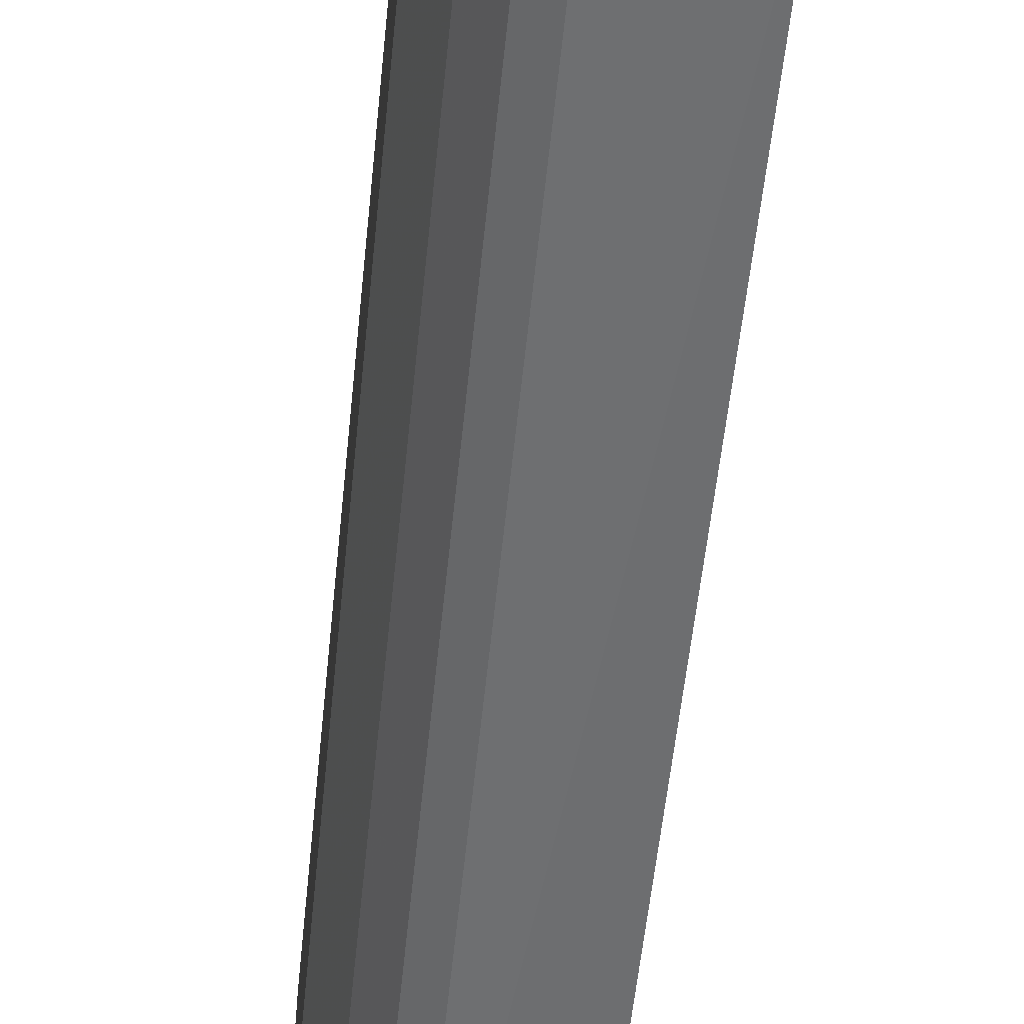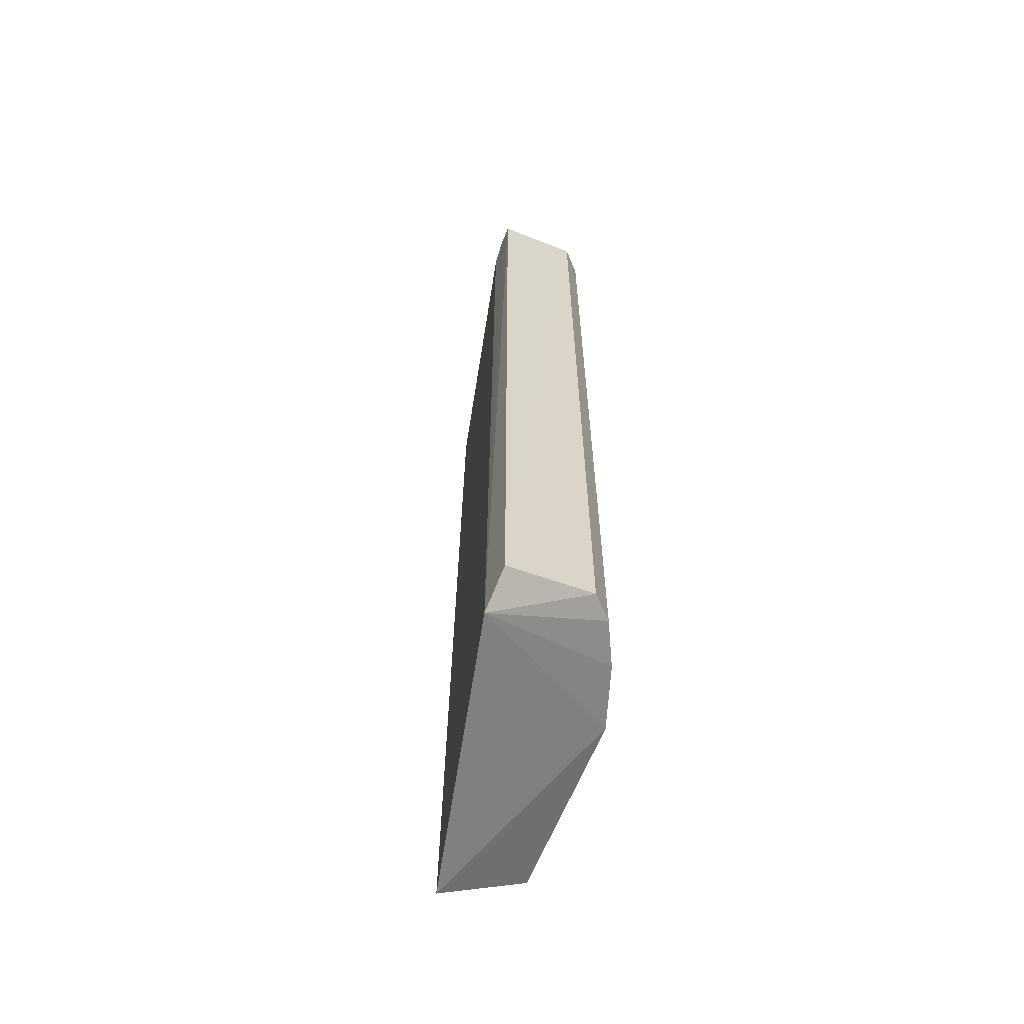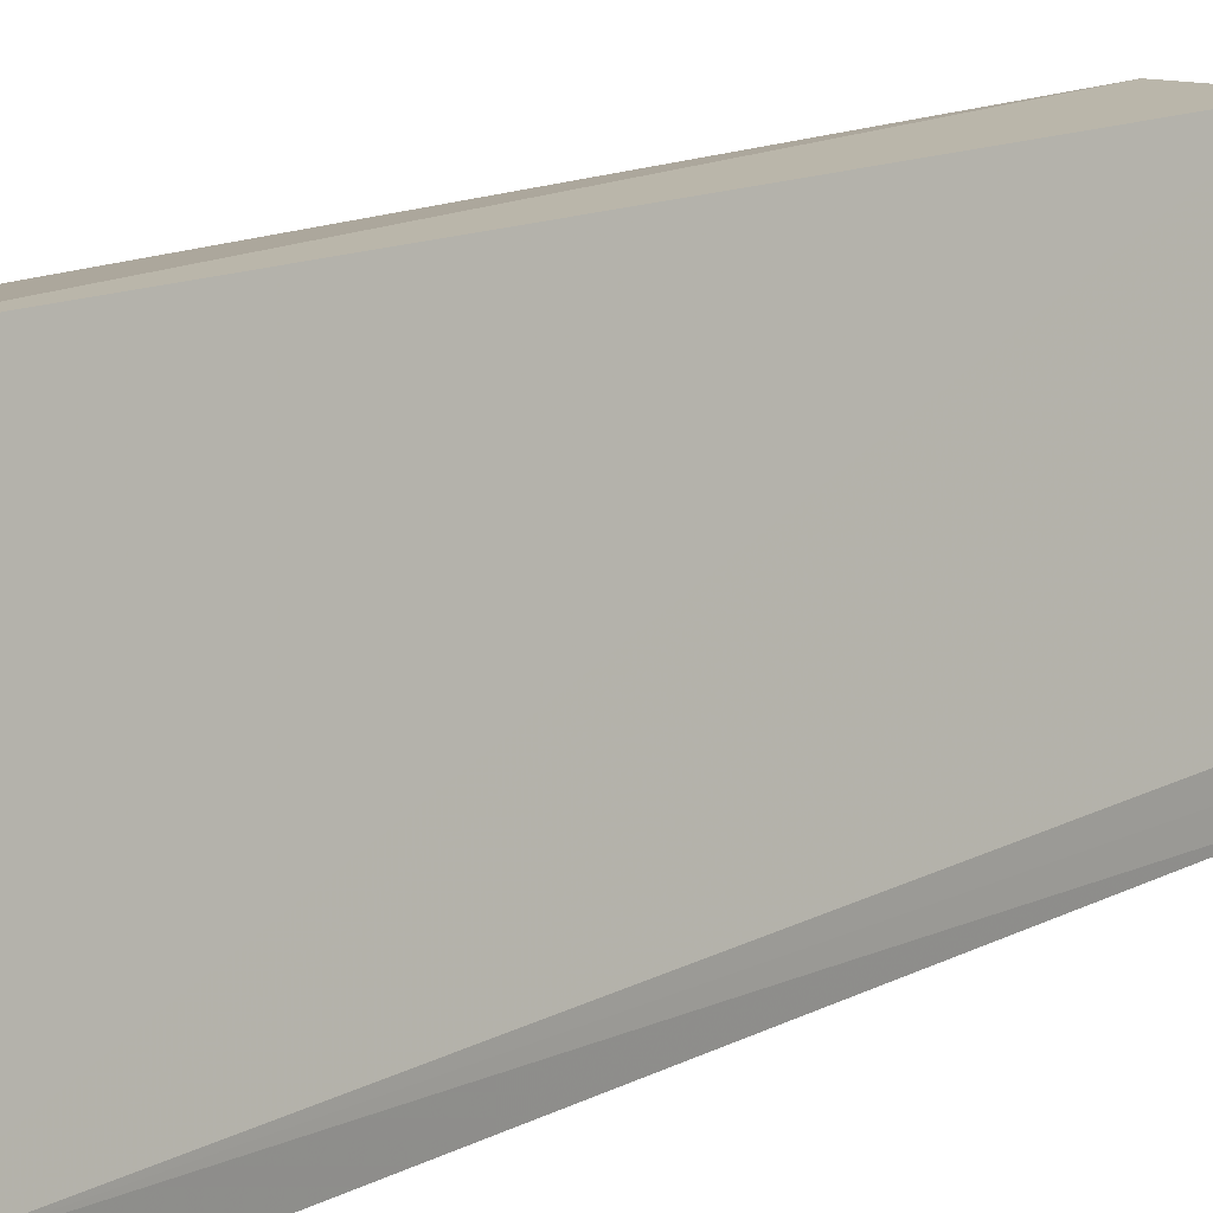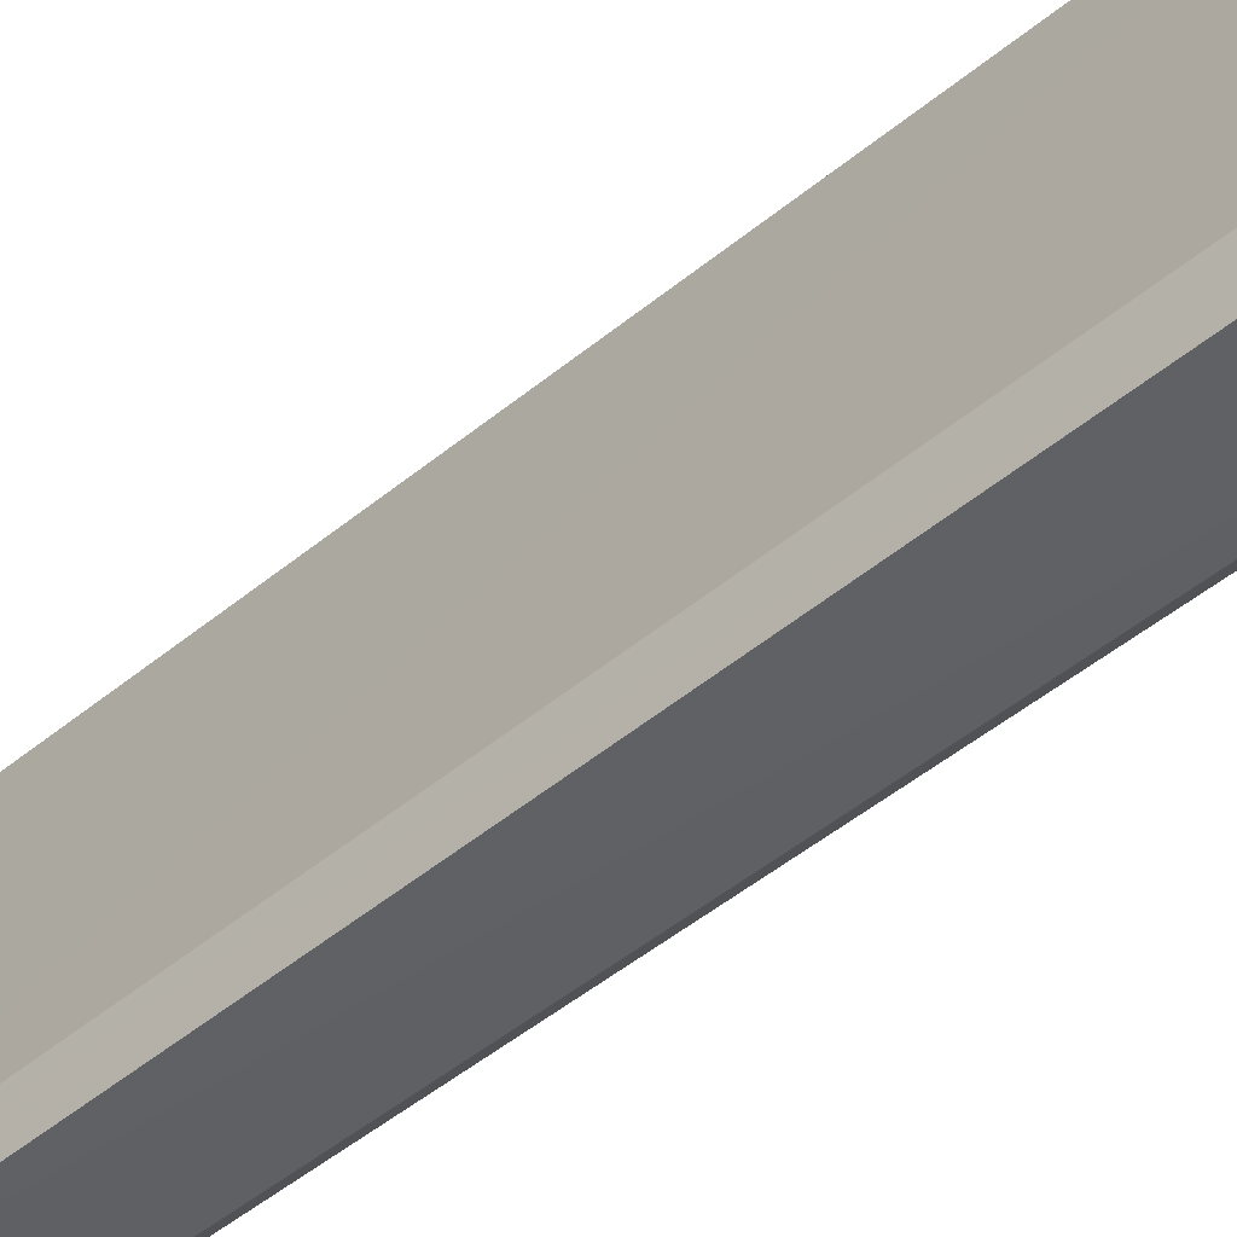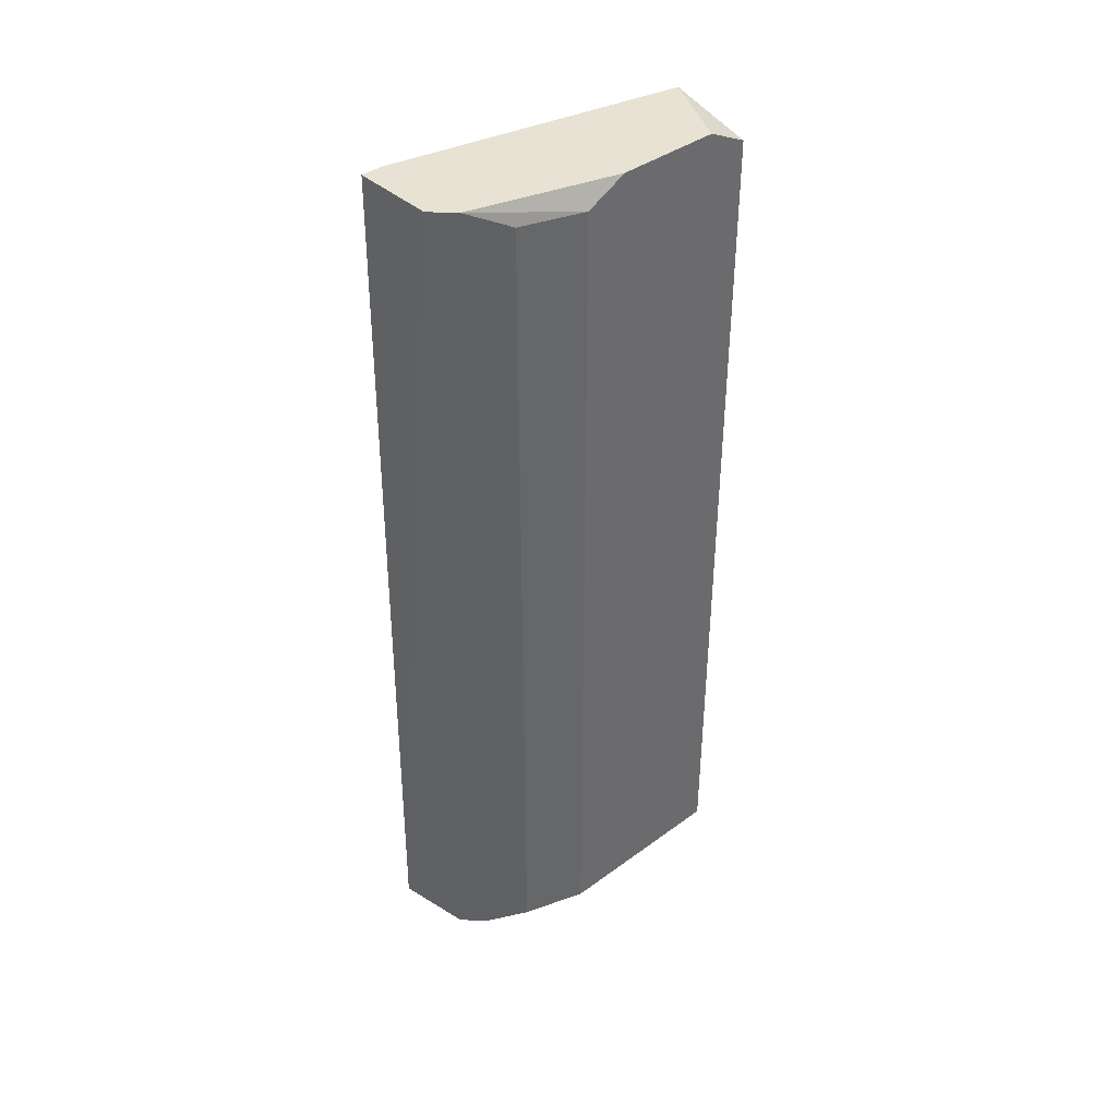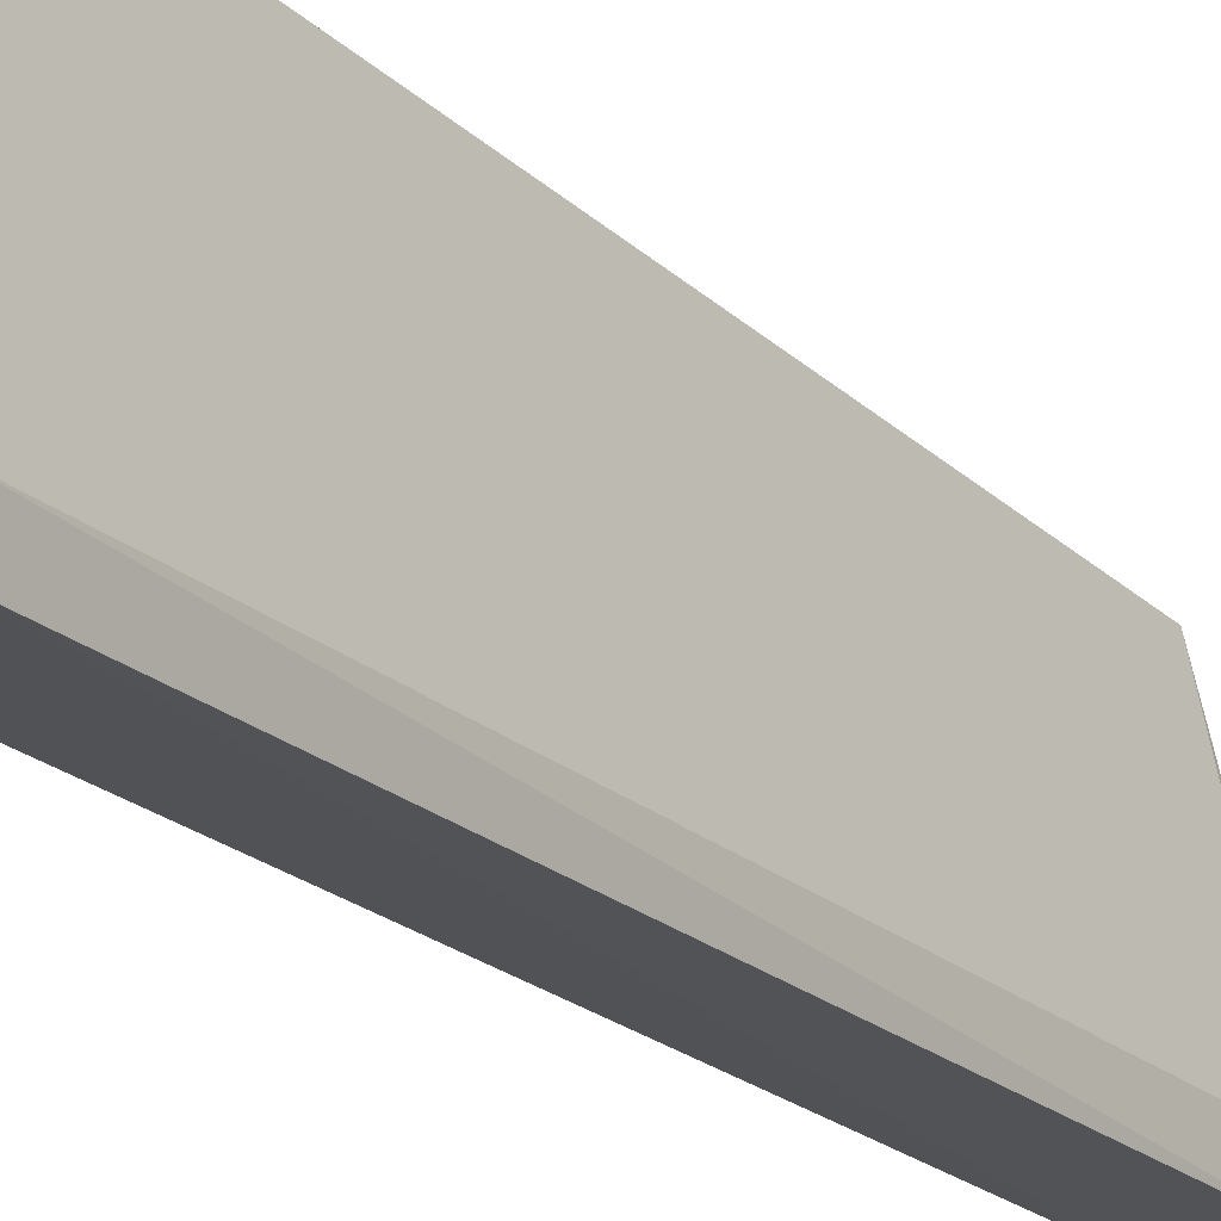
<metadata>
{"format":"obj","ext":"obj","renderer":"f3d","projection":"perspective","resolution":1024,"background":"white","views":[{"elev":-54.6,"azim":-5.6,"up":"+Z"},{"elev":-62.6,"azim":158.2,"up":"+Y"},{"elev":14.5,"azim":42.6,"up":"+Z"},{"elev":-45.7,"azim":134.2,"up":"+Z"},{"elev":40.0,"azim":-132.1,"up":"+Y"},{"elev":-22.8,"azim":34.4,"up":"+Z"}]}
</metadata>
<code>
v -0.3503 0.2593 -0.08805
v -0.3164 0.2707 0.04752
v -0.2825 0.2707 -0.1106
v -0.2791 -0.2357 -0.1046
v -0.3616 -0.2151 0.04752
v -0.339 -0.2151 -0.1106
v -0.3159 -0.2357 0.0547
v -0.3616 0.2593 0.04752
v -0.3616 -0.2151 -0.05416
v -0.3277 0.2707 -0.122
v -0.2809 -0.2245 -0.1252
v -0.3616 0.2593 -0.05416
v -0.2825 0.2707 -0.122
v -0.3277 -0.2151 -0.122
v -0.2825 0.2593 -0.09935
v -0.3616 0.2707 0.02491
v -0.339 0.2707 -0.1106
v -0.3503 -0.2151 -0.08805
v -0.3616 0.2707 -0.0316
f 16 17 19
f 4 2 7
f 5 7 8
f 7 2 8
f 7 5 9
f 4 7 9
f 5 8 9
f 2 3 10
f 1 9 12
f 9 8 12
f 3 4 13
f 10 3 13
f 4 11 13
f 11 10 13
f 4 6 14
f 6 10 14
f 11 4 14
f 10 11 14
f 3 2 15
f 4 3 15
f 2 4 15
f 8 2 16
f 2 10 16
f 12 8 16
f 6 1 17
f 10 6 17
f 1 12 17
f 16 10 17
f 1 6 18
f 6 4 18
f 9 1 18
f 4 9 18
f 12 16 19
f 17 12 19

</code>
